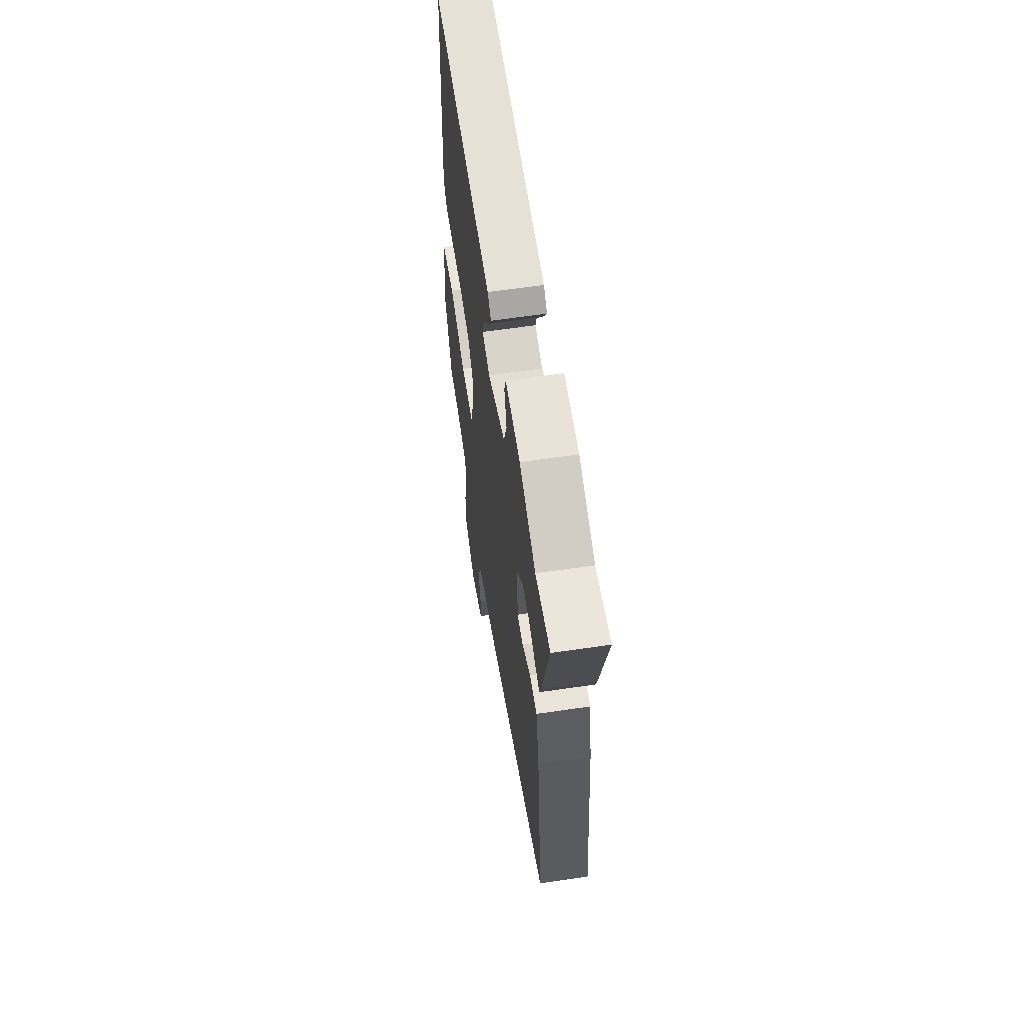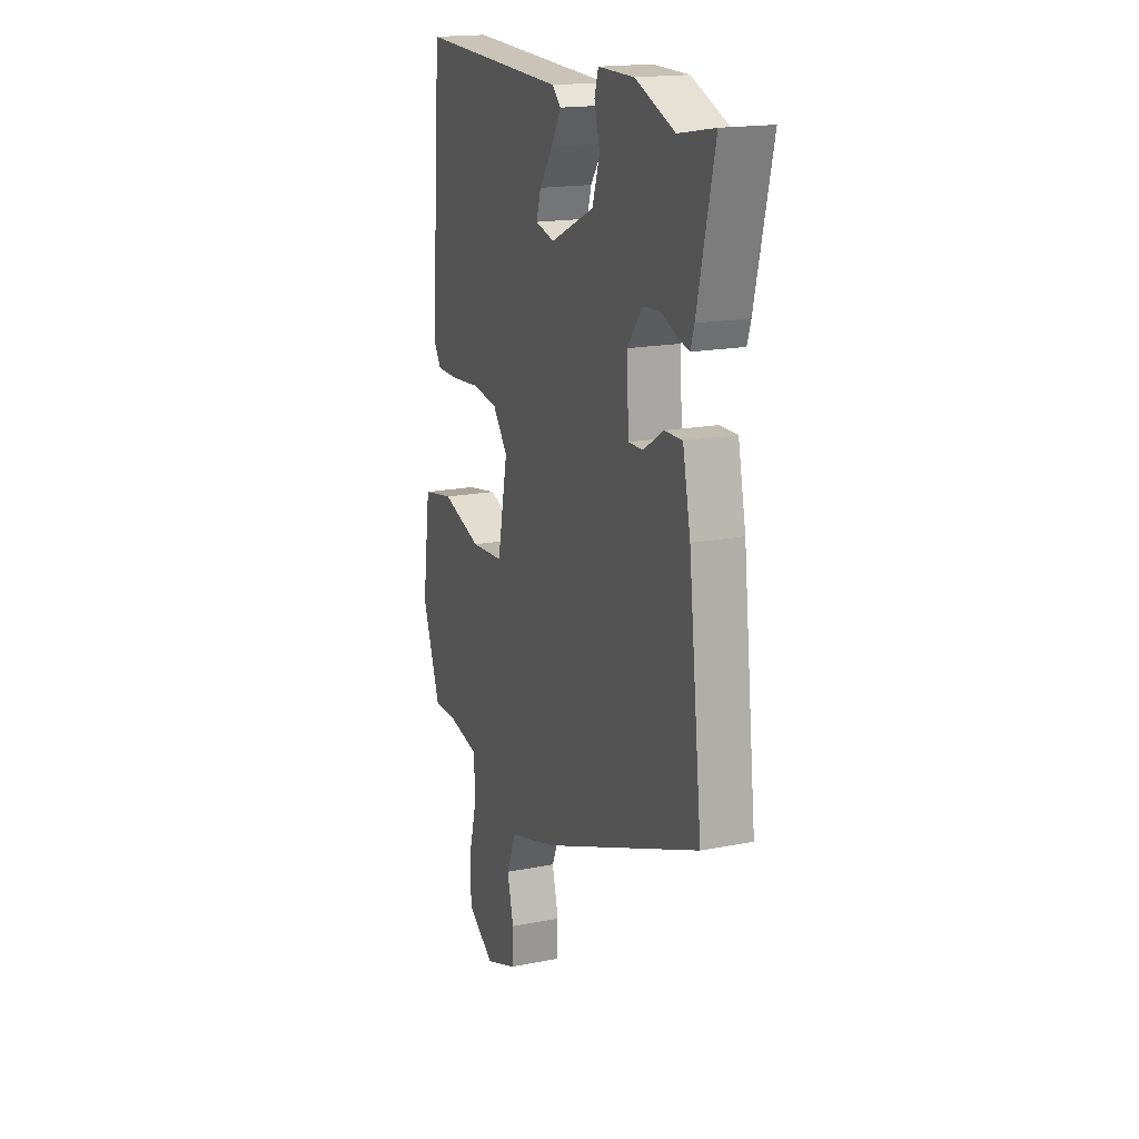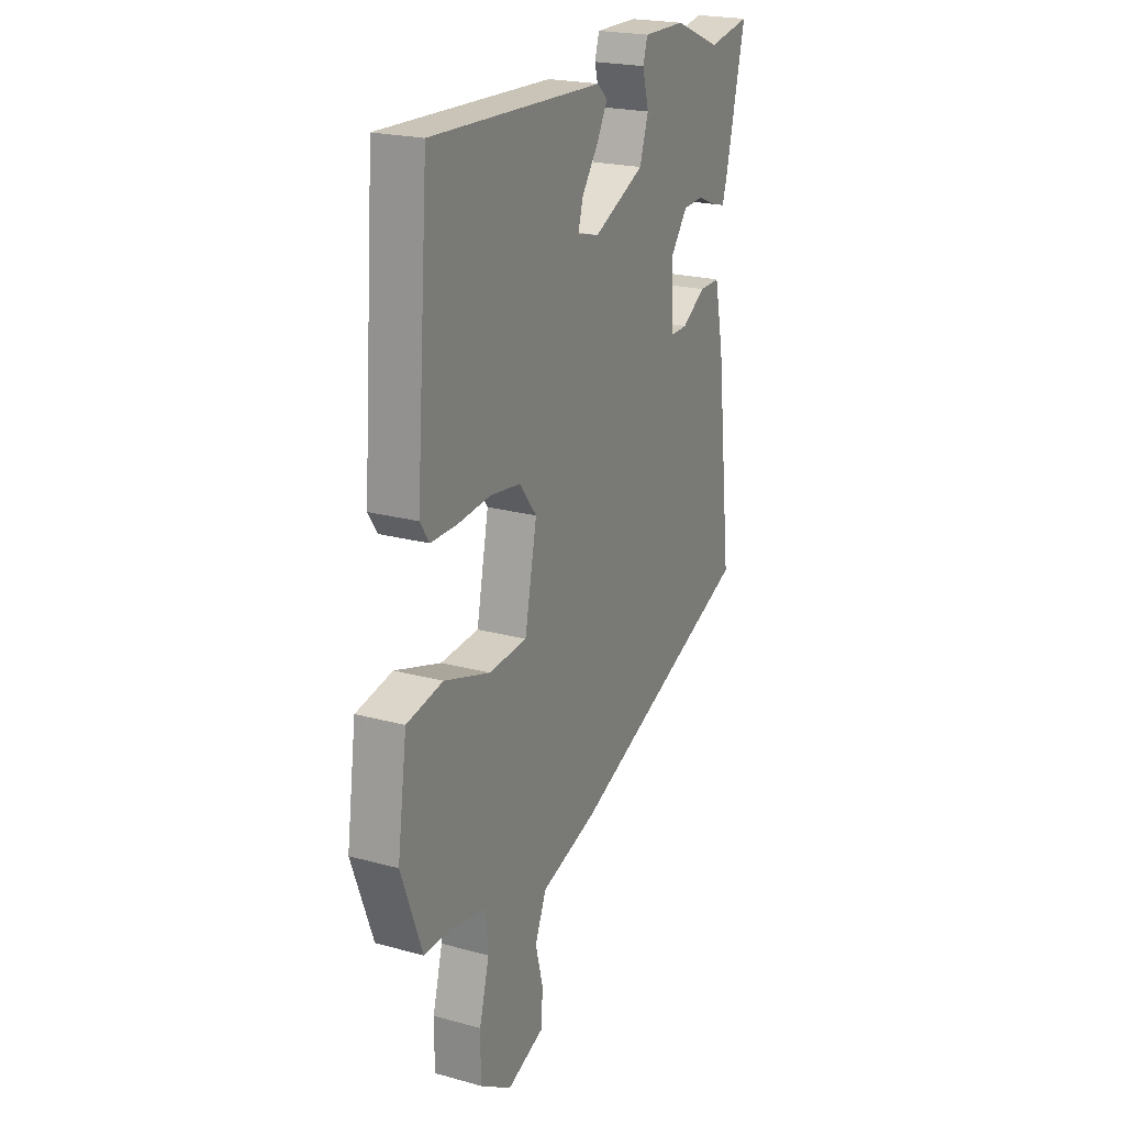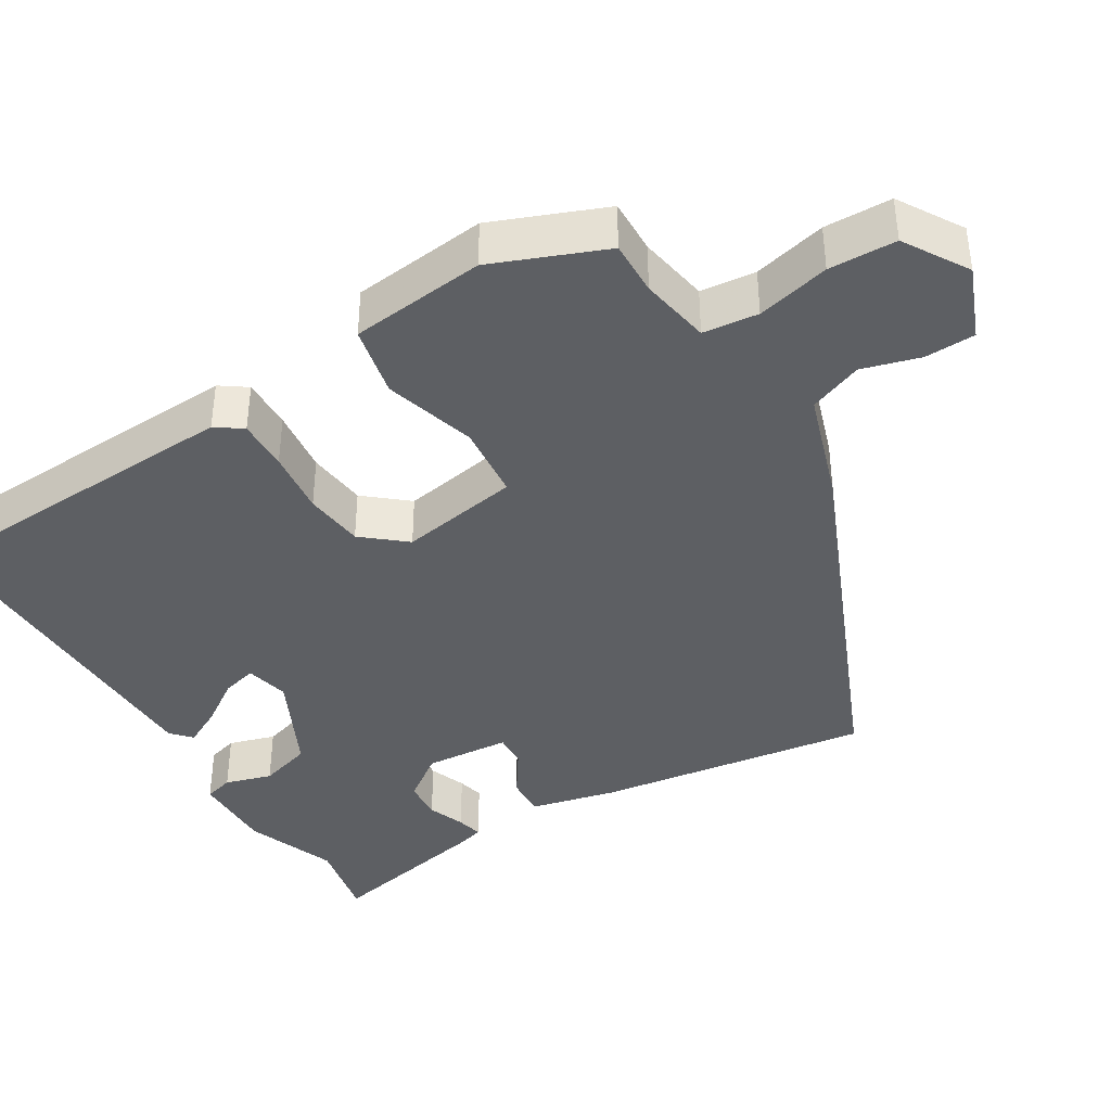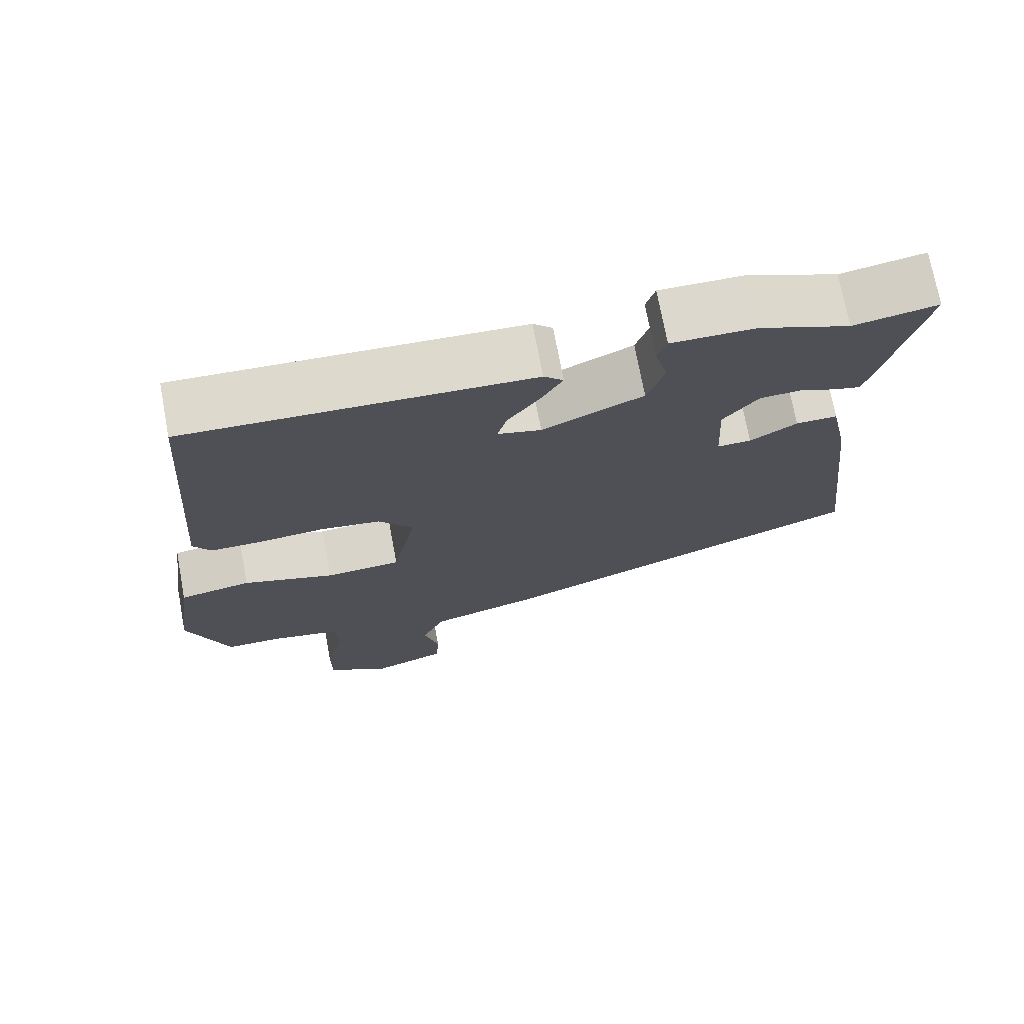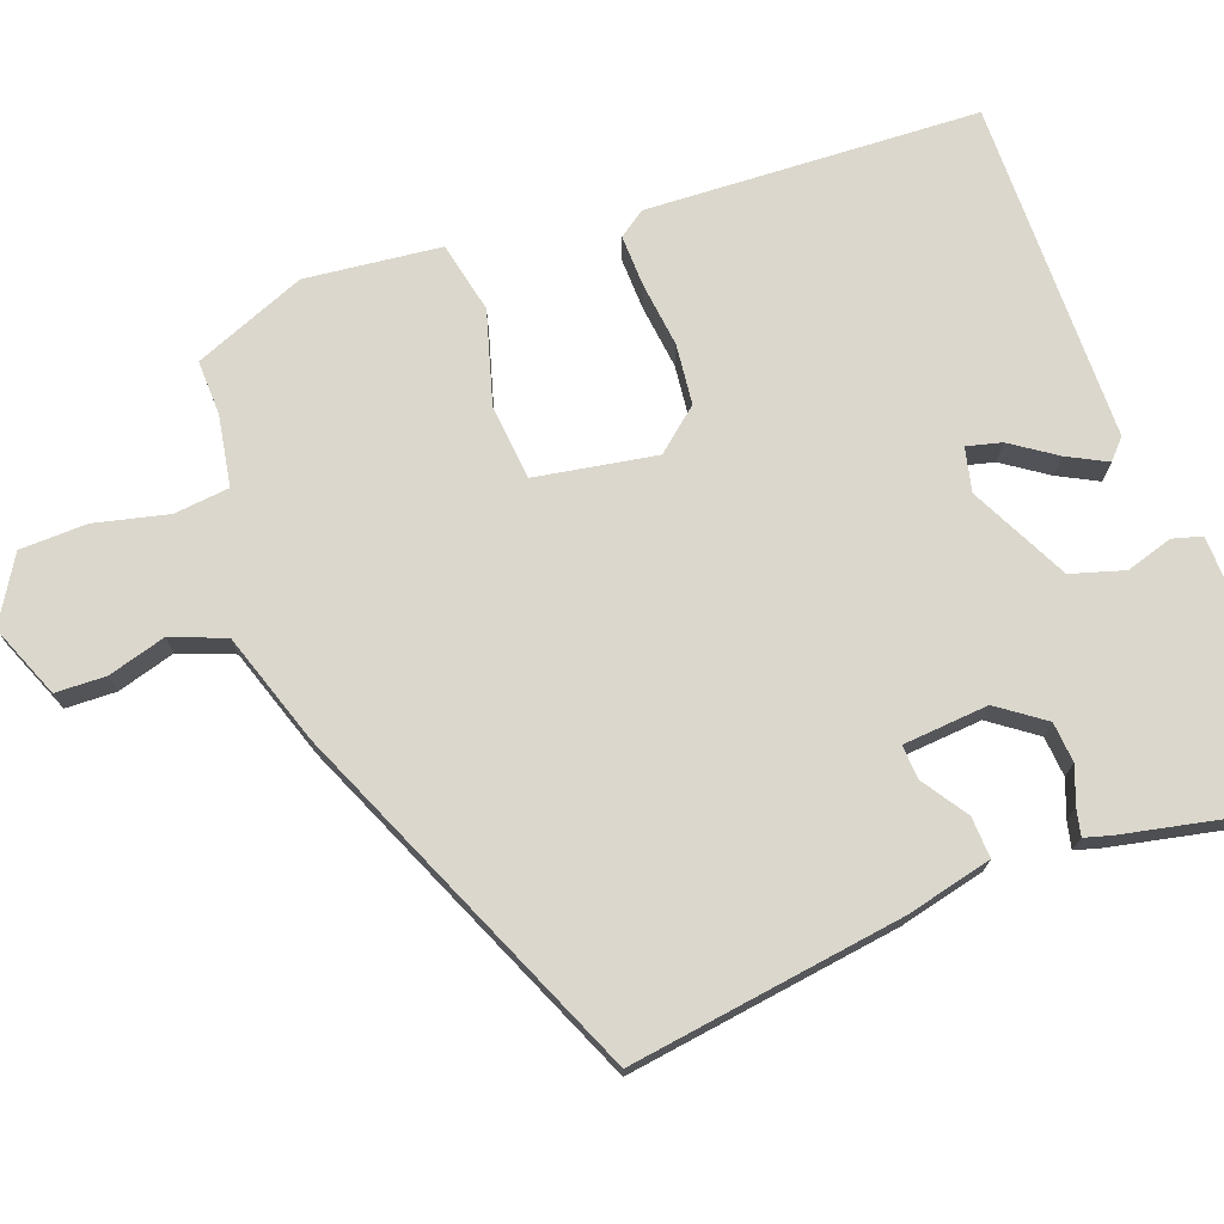
<metadata>
{"format":"obj","ext":"obj","renderer":"f3d","projection":"perspective","resolution":1024,"background":"white","views":[{"elev":62.1,"azim":-98.5,"up":"+Z"},{"elev":17.6,"azim":-111.3,"up":"+Z"},{"elev":21.8,"azim":115.7,"up":"+Z"},{"elev":-39.9,"azim":119.8,"up":"+Y"},{"elev":72.8,"azim":169.4,"up":"+Z"},{"elev":73.2,"azim":-111.8,"up":"+Y"}]}
</metadata>
<code>
v 0.48 0.07 -0.504
v 0.407 0.07 -0.504
v 0.313 0.07 -0.523
v 0.307 0.07 -0.597
v 0.333 0.07 -0.694
v 0.333 0.07 -0.784
v 0.249 0.07 -0.838
v 0.15 0.07 -0.801
v 0.146 0.07 -0.734
v 0.166 0.07 -0.656
v 0.136 0.07 -0.585
v -0.014 0.07 -0.54
v -0.504 0.07 -0.344
v -0.462 0.07 0.023
v -0.438 0.07 0.138
v -0.383 0.07 0.137
v -0.321 0.07 0.098
v -0.276 0.07 0.097
v -0.27 0.07 0.211
v -0.316 0.07 0.271
v -0.37 0.07 0.274
v -0.419 0.07 0.254
v -0.454 0.07 0.245
v -0.465 0.07 0.28
v -0.518 0.07 0.503
v -0.407 0.07 0.483
v -0.286 0.07 0.532
v -0.175 0.07 0.533
v -0.163 0.07 0.494
v -0.18 0.07 0.431
v -0.157 0.07 0.361
v -0.023 0.07 0.299
v 0.035 0.07 0.314
v 0.022 0.07 0.36
v -0.02 0.07 0.418
v -0.049 0.07 0.47
v -0.023 0.07 0.495
v 0.433 0.07 0.513
v 0.466 0.07 0.07
v 0.442 0.07 0.034
v 0.373 0.07 0.034
v 0.286 0.07 0.042
v 0.206 0.07 0.031
v 0.16 0.07 -0.027
v 0.192 0.07 -0.187
v 0.293 0.07 -0.194
v 0.415 0.07 -0.155
v 0.511 0.07 -0.173
v 0.536 0.07 -0.353
v 0.48 0 -0.504
v 0.407 0 -0.504
v 0.313 0 -0.523
v 0.307 0 -0.597
v 0.333 0 -0.694
v 0.333 0 -0.784
v 0.249 0 -0.838
v 0.15 0 -0.801
v 0.146 0 -0.734
v 0.166 0 -0.656
v 0.136 0 -0.585
v -0.014 0 -0.54
v -0.504 0 -0.344
v -0.462 0 0.023
v -0.438 0 0.138
v -0.383 0 0.137
v -0.321 0 0.098
v -0.276 0 0.097
v -0.27 0 0.211
v -0.316 0 0.271
v -0.37 0 0.274
v -0.419 0 0.254
v -0.454 0 0.245
v -0.465 0 0.28
v -0.518 0 0.503
v -0.407 0 0.483
v -0.286 0 0.532
v -0.175 0 0.533
v -0.163 0 0.494
v -0.18 0 0.431
v -0.157 0 0.361
v -0.023 0 0.299
v 0.035 0 0.314
v 0.022 0 0.36
v -0.02 0 0.418
v -0.049 0 0.47
v -0.023 0 0.495
v 0.433 0 0.513
v 0.466 0 0.07
v 0.442 0 0.034
v 0.373 0 0.034
v 0.286 0 0.042
v 0.206 0 0.031
v 0.16 0 -0.027
v 0.192 0 -0.187
v 0.293 0 -0.194
v 0.415 0 -0.155
v 0.511 0 -0.173
v 0.536 0 -0.353
f 46 47 48 49
f 45 46 49 1
f 39 40 41 42
f 39 42 43
f 38 39 43
f 37 38 43 44
f 34 35 36 37
f 27 28 29 30
f 26 27 30 31
f 25 26 31
f 24 25 31 32
f 21 22 23 24
f 20 21 24 32
f 14 15 16 17
f 14 17 18
f 11 12 13 14
f 11 14 18
f 7 8 9 10
f 7 10 11
f 4 5 6 7
f 3 4 7 11
f 45 1 2
f 45 2 3
f 34 37 44
f 33 34 44 45
f 32 33 45
f 19 20 32 45
f 18 19 45
f 3 11 18 45
f 98 97 96 95
f 50 98 95 94
f 91 90 89 88
f 92 91 88
f 92 88 87
f 93 92 87 86
f 86 85 84 83
f 79 78 77 76
f 80 79 76 75
f 80 75 74
f 81 80 74 73
f 73 72 71 70
f 81 73 70 69
f 66 65 64 63
f 67 66 63
f 63 62 61 60
f 67 63 60
f 59 58 57 56
f 60 59 56
f 56 55 54 53
f 60 56 53 52
f 51 50 94
f 52 51 94
f 93 86 83
f 94 93 83 82
f 94 82 81
f 94 81 69 68
f 94 68 67
f 94 67 60 52
f 1 50 51 2
f 2 51 52 3
f 3 52 53 4
f 4 53 54 5
f 5 54 55 6
f 6 55 56 7
f 7 56 57 8
f 8 57 58 9
f 9 58 59 10
f 10 59 60 11
f 11 60 61 12
f 12 61 62 13
f 13 62 63 14
f 14 63 64 15
f 15 64 65 16
f 16 65 66 17
f 17 66 67 18
f 18 67 68 19
f 19 68 69 20
f 20 69 70 21
f 21 70 71 22
f 22 71 72 23
f 23 72 73 24
f 24 73 74 25
f 25 74 75 26
f 26 75 76 27
f 27 76 77 28
f 28 77 78 29
f 29 78 79 30
f 30 79 80 31
f 31 80 81 32
f 32 81 82 33
f 33 82 83 34
f 34 83 84 35
f 35 84 85 36
f 36 85 86 37
f 37 86 87 38
f 38 87 88 39
f 39 88 89 40
f 40 89 90 41
f 41 90 91 42
f 42 91 92 43
f 43 92 93 44
f 44 93 94 45
f 45 94 95 46
f 46 95 96 47
f 47 96 97 48
f 48 97 98 49
f 49 98 50 1

</code>
